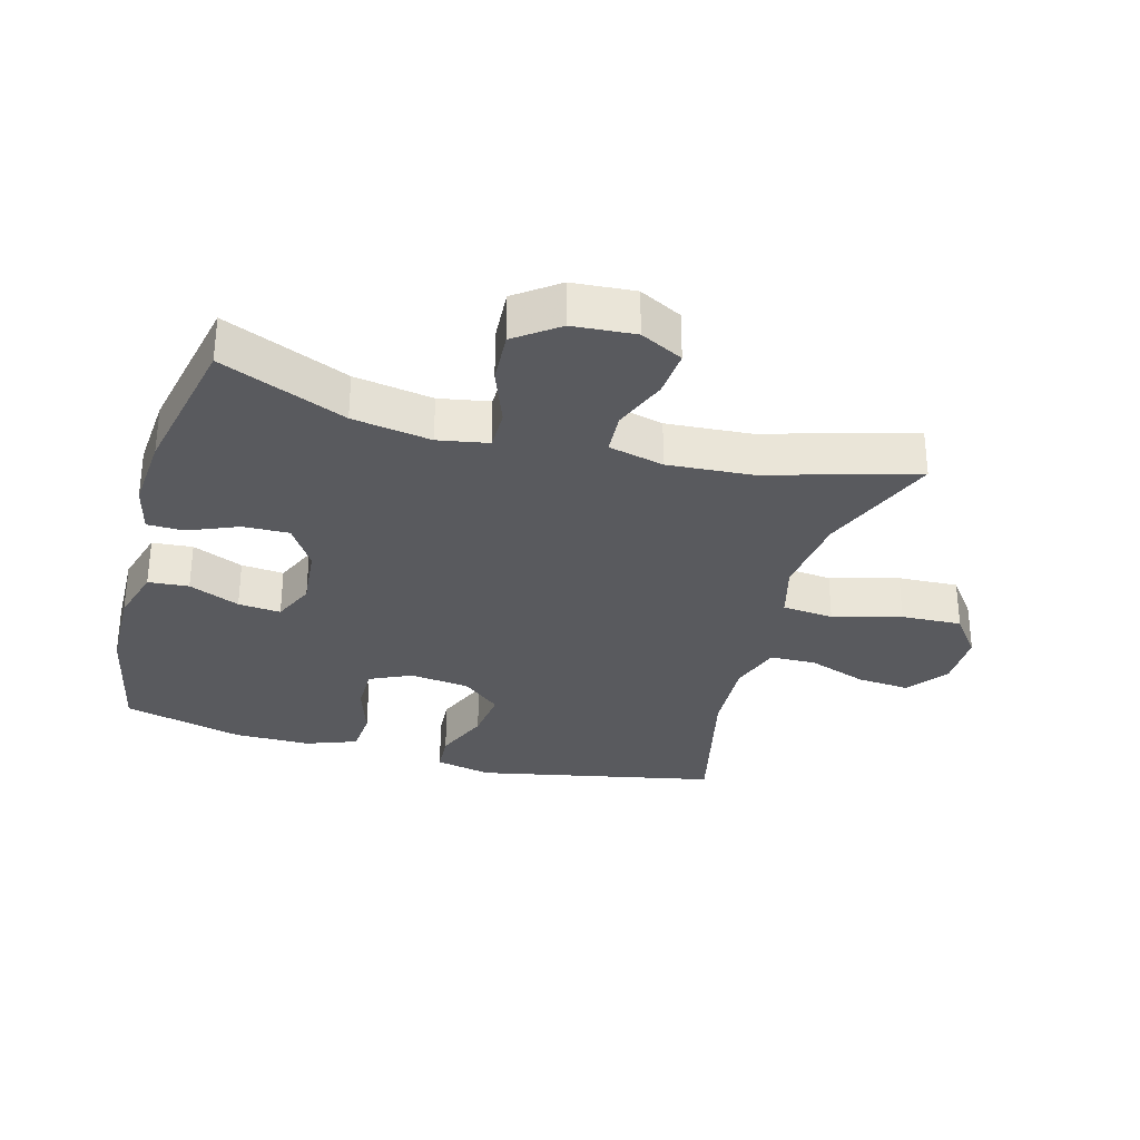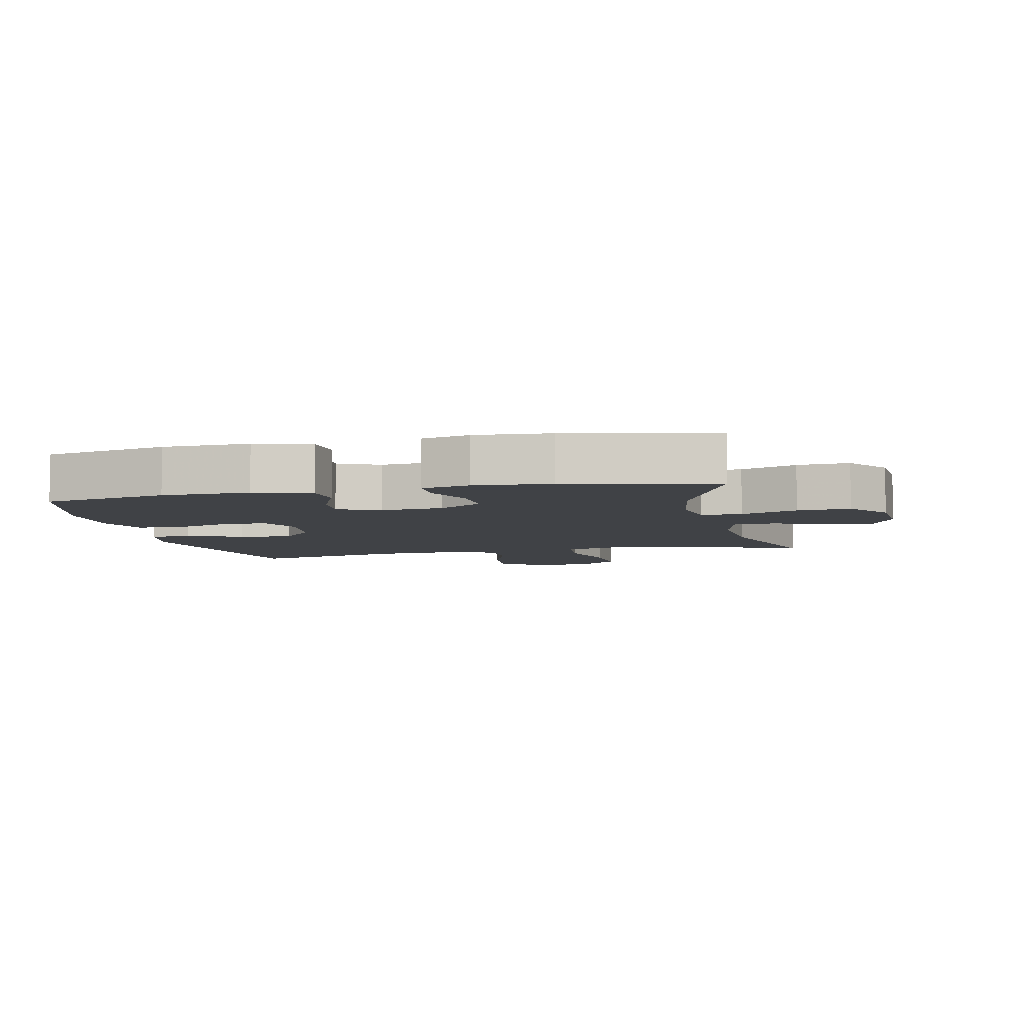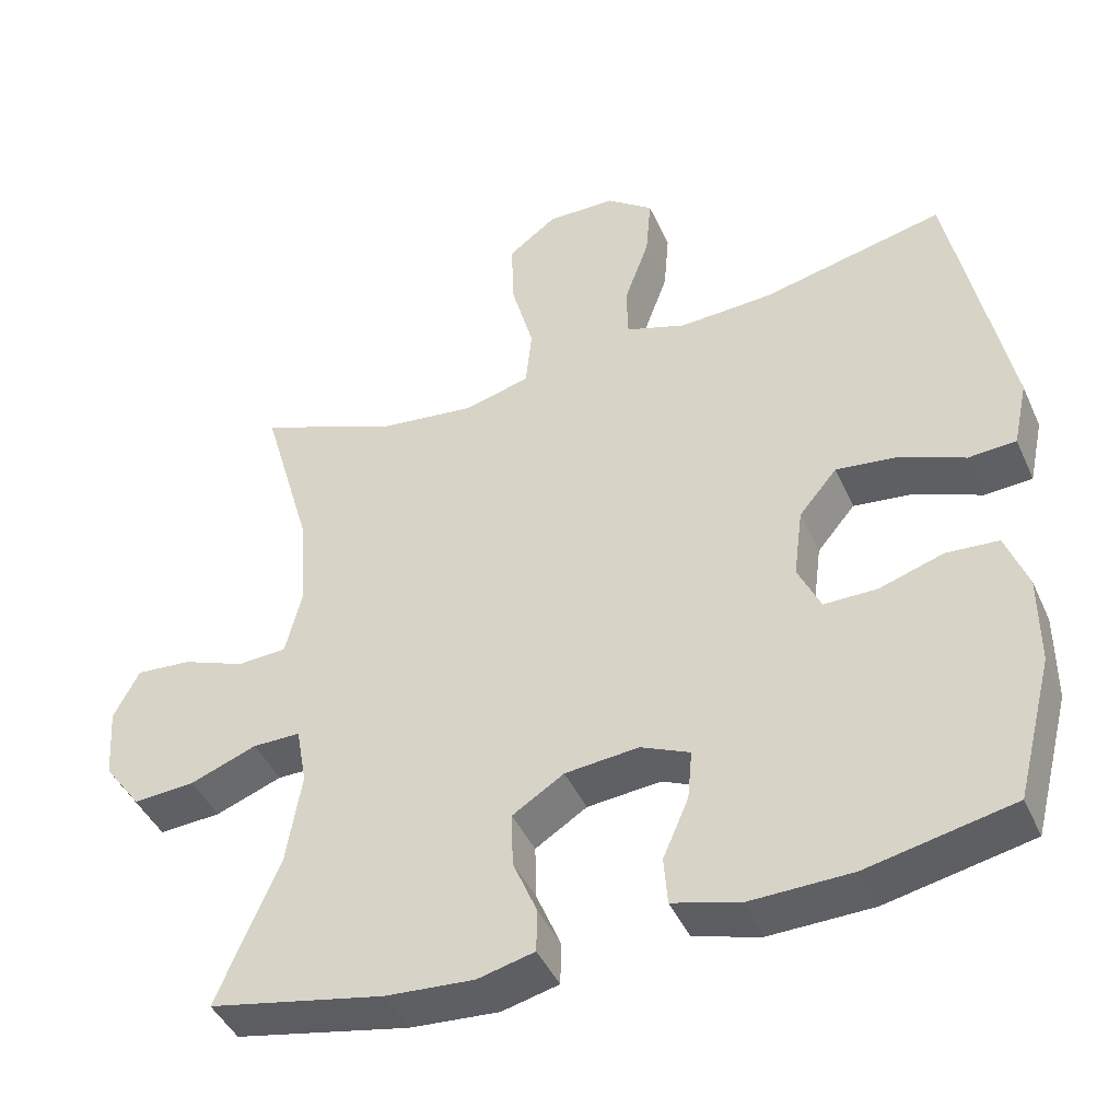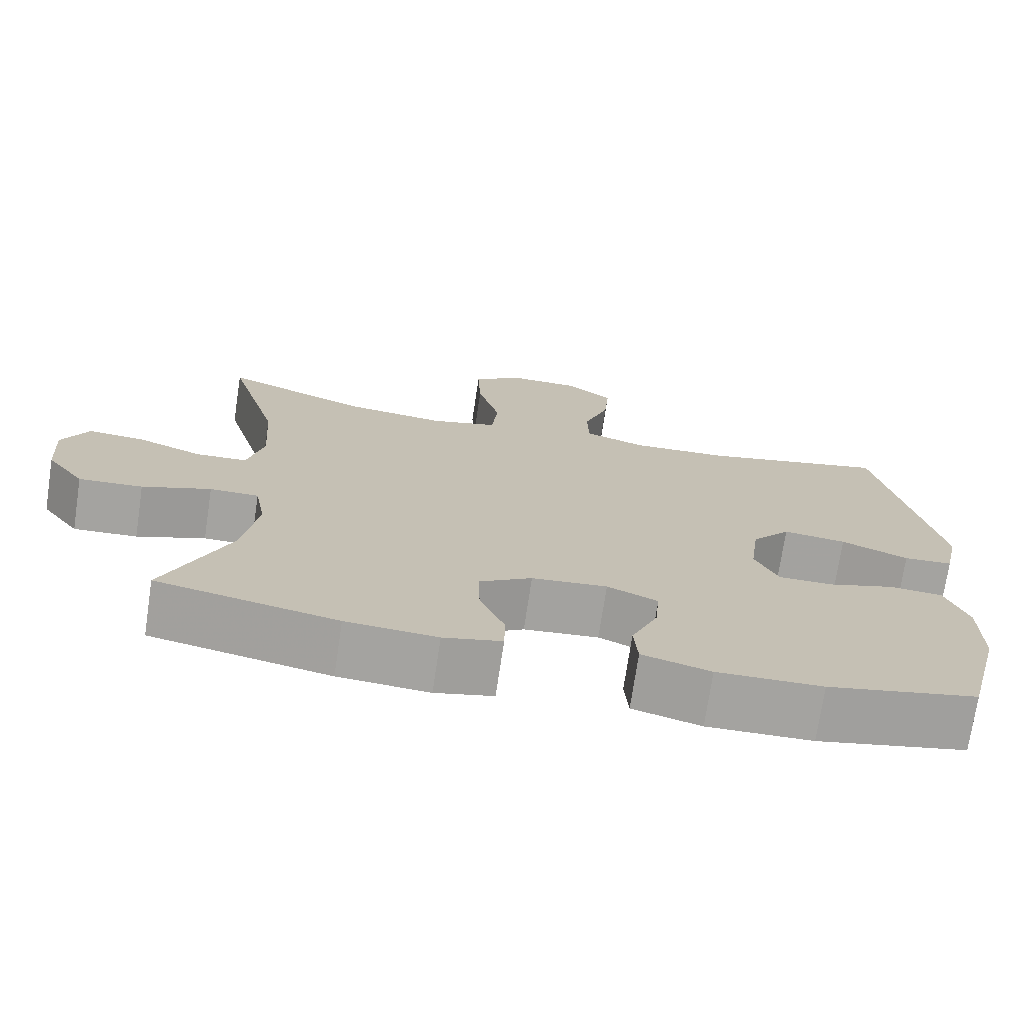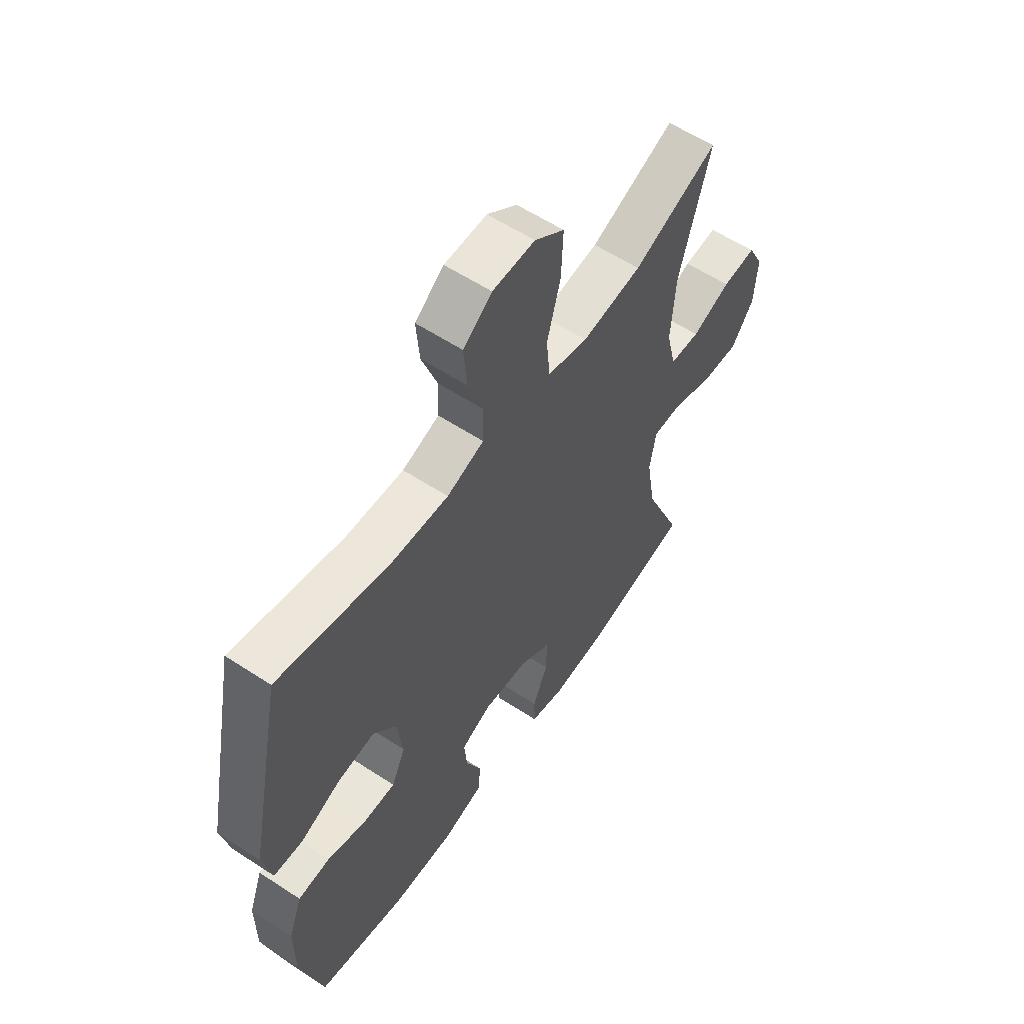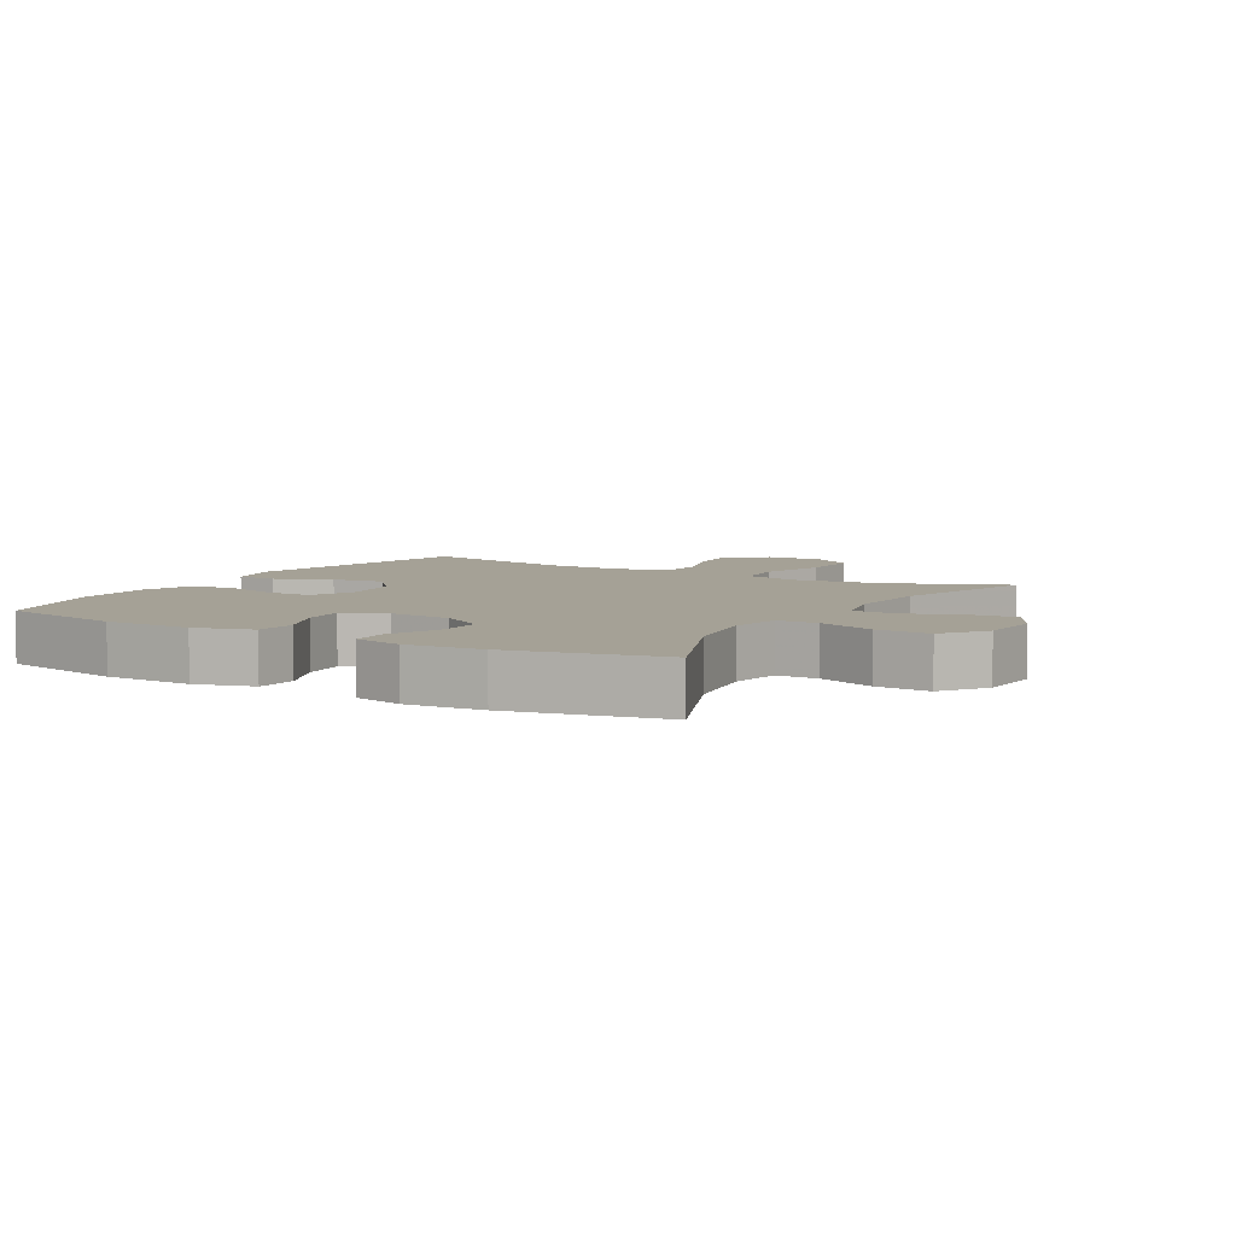
<metadata>
{"format":"obj","ext":"obj","renderer":"f3d","projection":"perspective","resolution":1024,"background":"white","views":[{"elev":-31.3,"azim":-105.4,"up":"+Y"},{"elev":-6.2,"azim":-167.3,"up":"+Y"},{"elev":-43.7,"azim":23.1,"up":"+Z"},{"elev":-73.0,"azim":-8.5,"up":"+Z"},{"elev":58.5,"azim":124.1,"up":"+Z"},{"elev":6.1,"azim":-149.8,"up":"+Y"}]}
</metadata>
<code>
v -0.5 0.07 -0.5
v -0.418 0.07 -0.306
v -0.398 0.07 -0.184
v -0.412 0.07 -0.106
v -0.475 0.07 -0.106
v -0.563 0.07 -0.139
v -0.645 0.07 -0.144
v -0.694 0.07 -0.077
v -0.701 0.07 0.02
v -0.667 0.07 0.086
v -0.594 0.07 0.08
v -0.51 0.07 0.047
v -0.445 0.07 0.051
v -0.424 0.07 0.137
v -0.433 0.07 0.268
v -0.5 0.07 0.5
v -0.316 0.07 0.425
v -0.186 0.07 0.409
v -0.099 0.07 0.432
v -0.091 0.07 0.512
v -0.12 0.07 0.618
v -0.124 0.07 0.712
v -0.06 0.07 0.76
v 0.031 0.07 0.759
v 0.093 0.07 0.712
v 0.086 0.07 0.629
v 0.053 0.07 0.537
v 0.055 0.07 0.466
v 0.135 0.07 0.439
v 0.259 0.07 0.445
v 0.5 0.07 0.5
v 0.576 0.07 0.127
v 0.557 0.07 0.039
v 0.494 0.07 0.035
v 0.408 0.07 0.071
v 0.327 0.07 0.081
v 0.277 0.07 0.021
v 0.265 0.07 -0.072
v 0.295 0.07 -0.137
v 0.365 0.07 -0.137
v 0.45 0.07 -0.11
v 0.519 0.07 -0.115
v 0.548 0.07 -0.194
v 0.548 0.07 -0.313
v 0.5 0.07 -0.5
v 0.308 0.07 -0.54
v 0.173 0.07 -0.543
v 0.085 0.07 -0.518
v 0.08 0.07 -0.455
v 0.114 0.07 -0.376
v 0.12 0.07 -0.31
v 0.055 0.07 -0.281
v -0.042 0.07 -0.29
v -0.11 0.07 -0.333
v -0.108 0.07 -0.405
v -0.076 0.07 -0.482
v -0.077 0.07 -0.539
v -0.152 0.07 -0.557
v -0.269 0.07 -0.548
v -0.5 0 -0.5
v -0.418 0 -0.306
v -0.398 0 -0.184
v -0.412 0 -0.106
v -0.475 0 -0.106
v -0.563 0 -0.139
v -0.645 0 -0.144
v -0.694 0 -0.077
v -0.701 0 0.02
v -0.667 0 0.086
v -0.594 0 0.08
v -0.51 0 0.047
v -0.445 0 0.051
v -0.424 0 0.137
v -0.433 0 0.268
v -0.5 0 0.5
v -0.316 0 0.425
v -0.186 0 0.409
v -0.099 0 0.432
v -0.091 0 0.512
v -0.12 0 0.618
v -0.124 0 0.712
v -0.06 0 0.76
v 0.031 0 0.759
v 0.093 0 0.712
v 0.086 0 0.629
v 0.053 0 0.537
v 0.055 0 0.466
v 0.135 0 0.439
v 0.259 0 0.445
v 0.5 0 0.5
v 0.576 0 0.127
v 0.557 0 0.039
v 0.494 0 0.035
v 0.408 0 0.071
v 0.327 0 0.081
v 0.277 0 0.021
v 0.265 0 -0.072
v 0.295 0 -0.137
v 0.365 0 -0.137
v 0.45 0 -0.11
v 0.519 0 -0.115
v 0.548 0 -0.194
v 0.548 0 -0.313
v 0.5 0 -0.5
v 0.308 0 -0.54
v 0.173 0 -0.543
v 0.085 0 -0.518
v 0.08 0 -0.455
v 0.114 0 -0.376
v 0.12 0 -0.31
v 0.055 0 -0.281
v -0.042 0 -0.29
v -0.11 0 -0.333
v -0.108 0 -0.405
v -0.076 0 -0.482
v -0.077 0 -0.539
v -0.152 0 -0.557
v -0.269 0 -0.548
f 58 59 1 2
f 55 56 57 58
f 54 55 58 2
f 53 54 2 3
f 52 53 3 4
f 47 48 49 50
f 47 50 51
f 46 47 51
f 45 46 51
f 44 45 51
f 43 44 51 52
f 40 41 42 43
f 39 40 43 52
f 32 33 34 35
f 30 31 32 35
f 29 30 35 36
f 28 29 36 37
f 24 25 26 27
f 24 27 28
f 23 24 28
f 20 21 22 23
f 19 20 23 28
f 18 19 28 37
f 15 16 17
f 14 15 17 18
f 13 14 18 37
f 9 10 11 12
f 5 6 7 8
f 4 5 8 9
f 38 39 52 4
f 12 13 37 38
f 4 9 12 38
f 61 60 118 117
f 117 116 115 114
f 61 117 114 113
f 62 61 113 112
f 63 62 112 111
f 109 108 107 106
f 110 109 106
f 110 106 105
f 110 105 104
f 110 104 103
f 111 110 103 102
f 102 101 100 99
f 111 102 99 98
f 94 93 92 91
f 94 91 90 89
f 95 94 89 88
f 96 95 88 87
f 86 85 84 83
f 87 86 83
f 87 83 82
f 82 81 80 79
f 87 82 79 78
f 96 87 78 77
f 76 75 74
f 77 76 74 73
f 96 77 73 72
f 71 70 69 68
f 67 66 65 64
f 68 67 64 63
f 63 111 98 97
f 97 96 72 71
f 97 71 68 63
f 1 60 61 2
f 2 61 62 3
f 3 62 63 4
f 4 63 64 5
f 5 64 65 6
f 6 65 66 7
f 7 66 67 8
f 8 67 68 9
f 9 68 69 10
f 10 69 70 11
f 11 70 71 12
f 12 71 72 13
f 13 72 73 14
f 14 73 74 15
f 15 74 75 16
f 16 75 76 17
f 17 76 77 18
f 18 77 78 19
f 19 78 79 20
f 20 79 80 21
f 21 80 81 22
f 22 81 82 23
f 23 82 83 24
f 24 83 84 25
f 25 84 85 26
f 26 85 86 27
f 27 86 87 28
f 28 87 88 29
f 29 88 89 30
f 30 89 90 31
f 31 90 91 32
f 32 91 92 33
f 33 92 93 34
f 34 93 94 35
f 35 94 95 36
f 36 95 96 37
f 37 96 97 38
f 38 97 98 39
f 39 98 99 40
f 40 99 100 41
f 41 100 101 42
f 42 101 102 43
f 43 102 103 44
f 44 103 104 45
f 45 104 105 46
f 46 105 106 47
f 47 106 107 48
f 48 107 108 49
f 49 108 109 50
f 50 109 110 51
f 51 110 111 52
f 52 111 112 53
f 53 112 113 54
f 54 113 114 55
f 55 114 115 56
f 56 115 116 57
f 57 116 117 58
f 58 117 118 59
f 59 118 60 1

</code>
